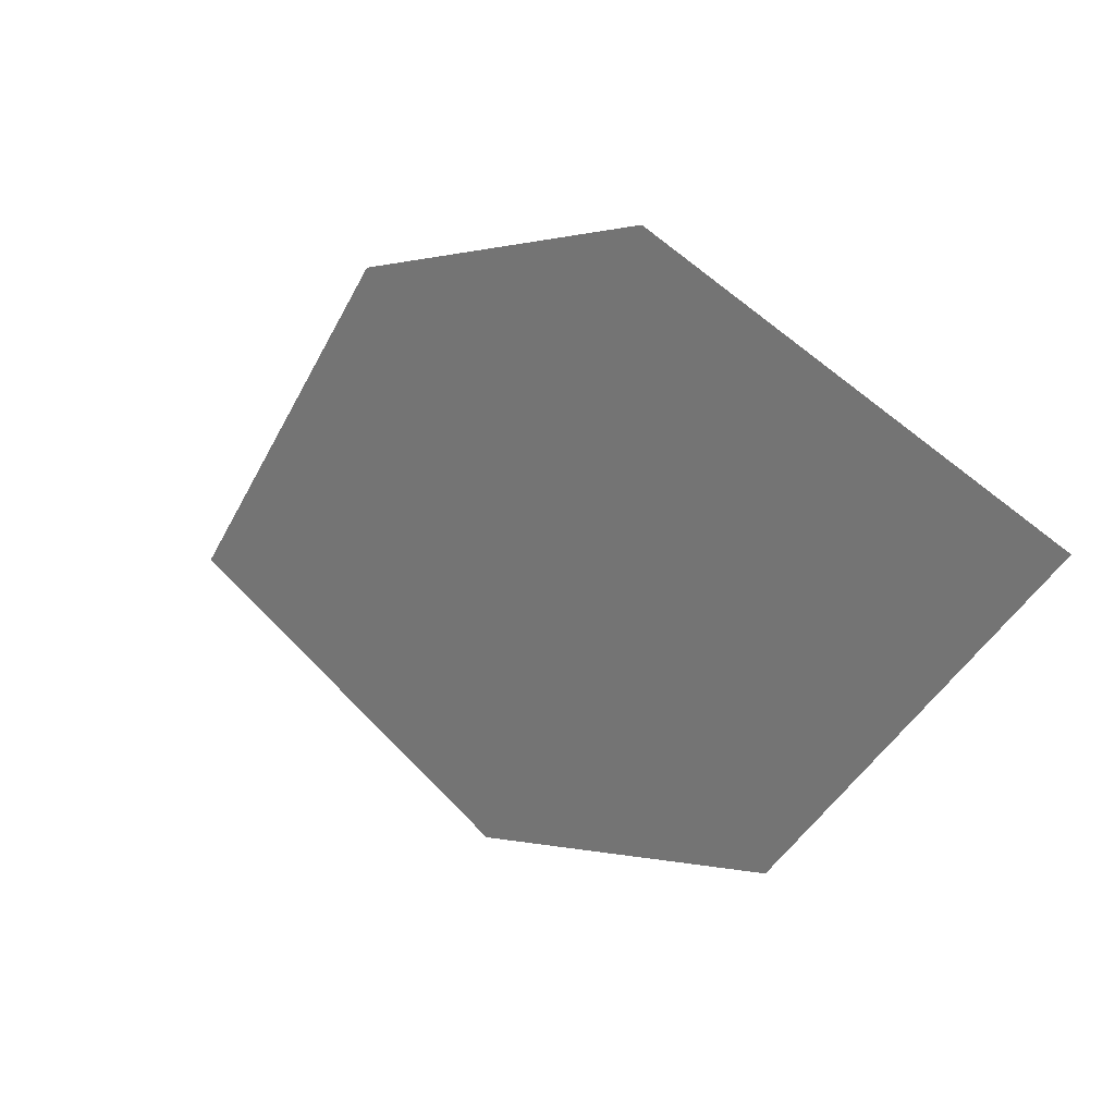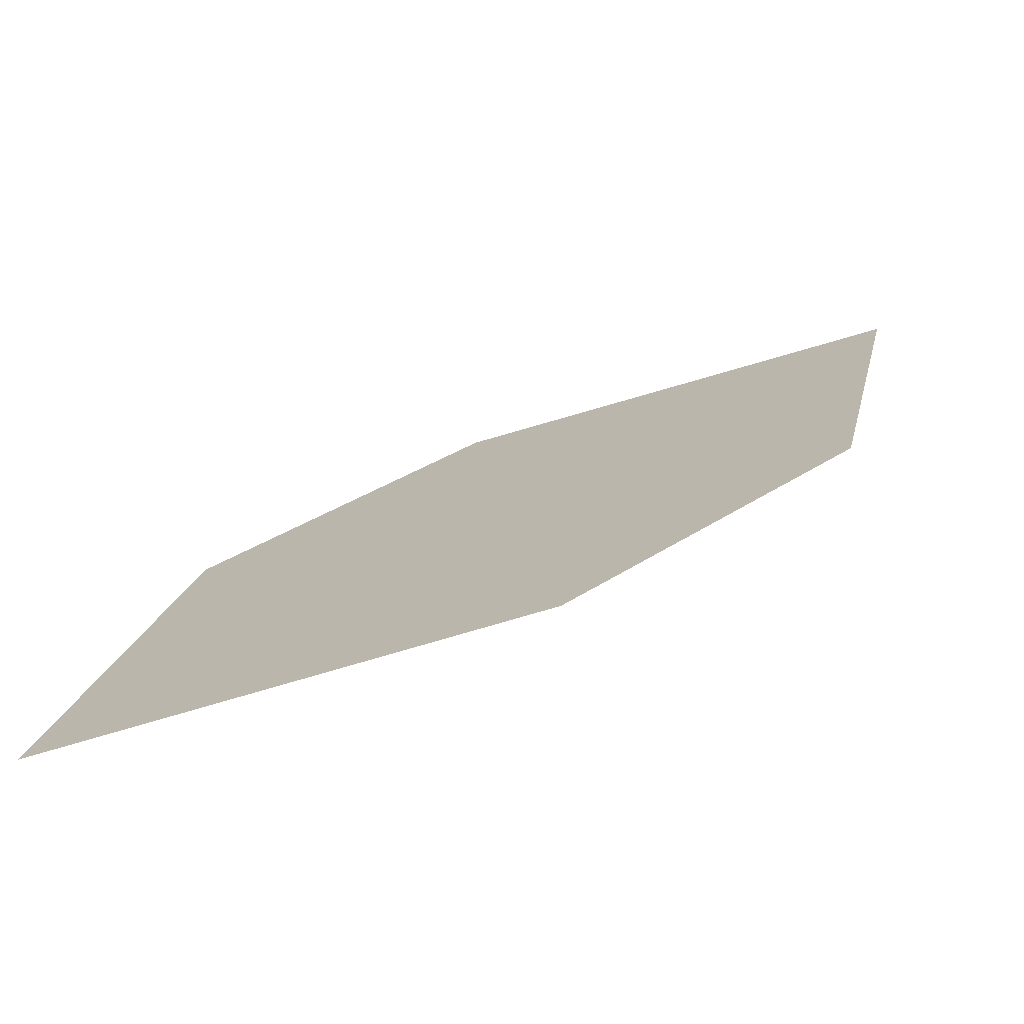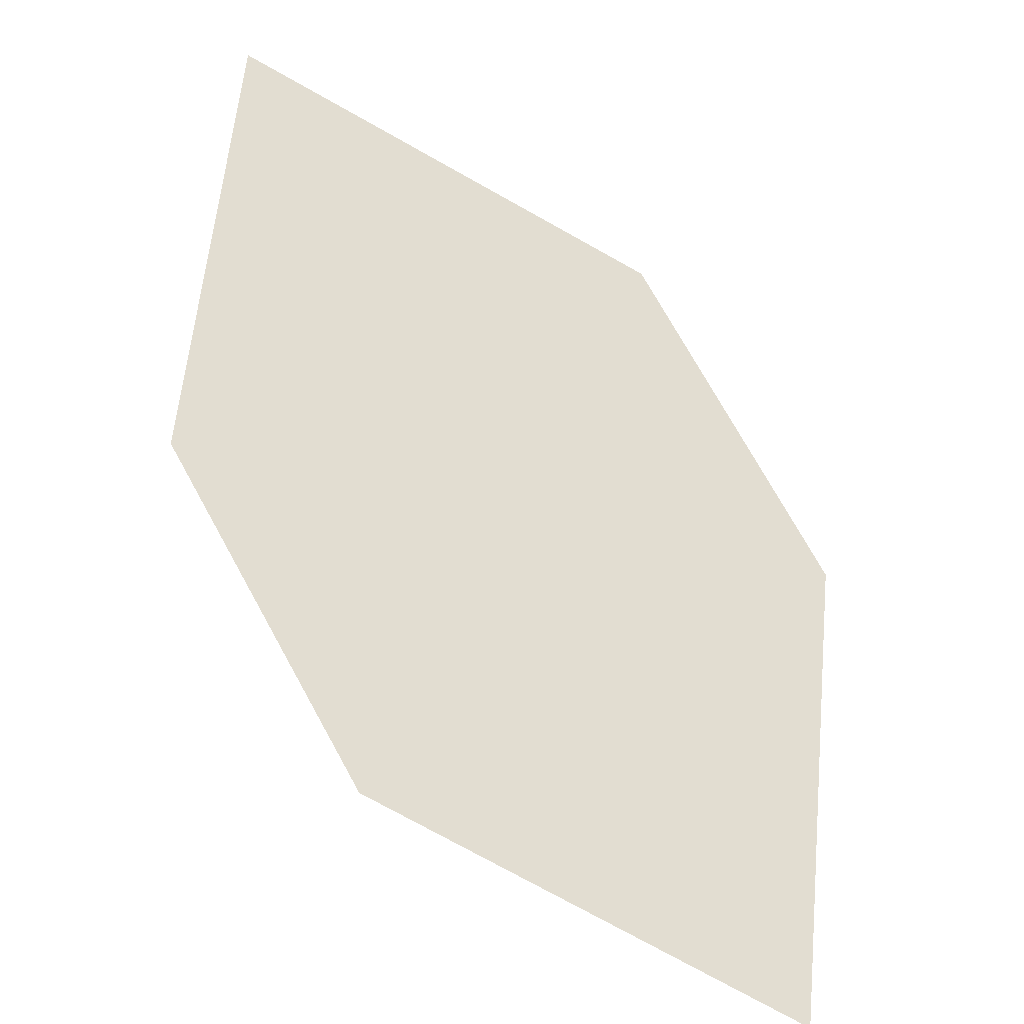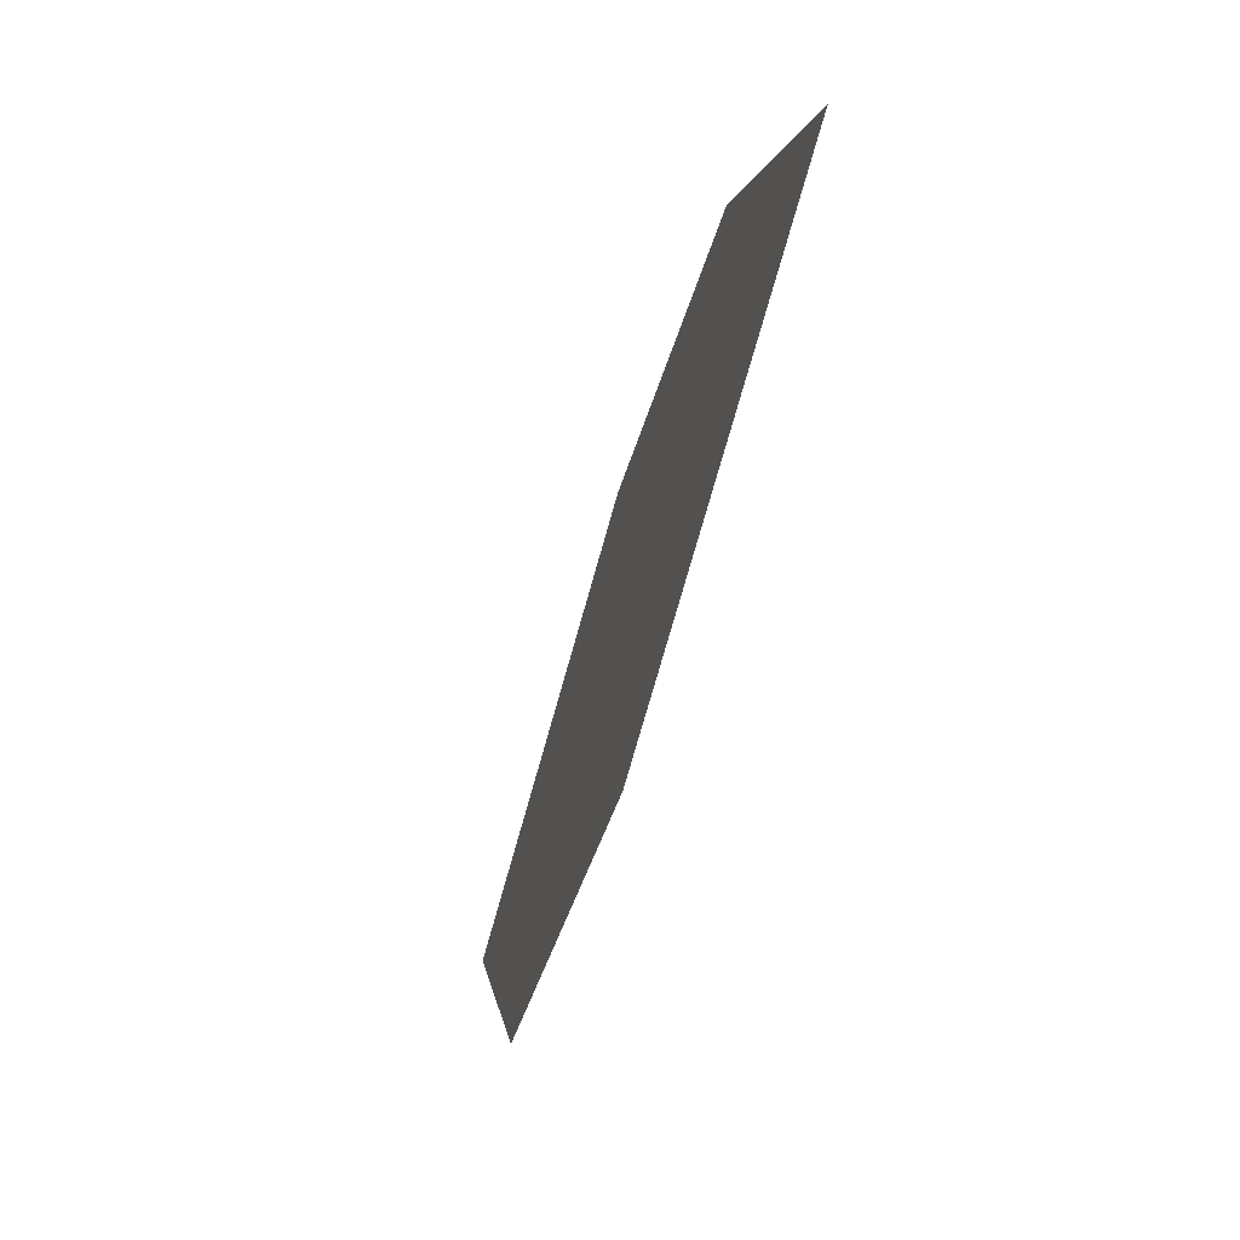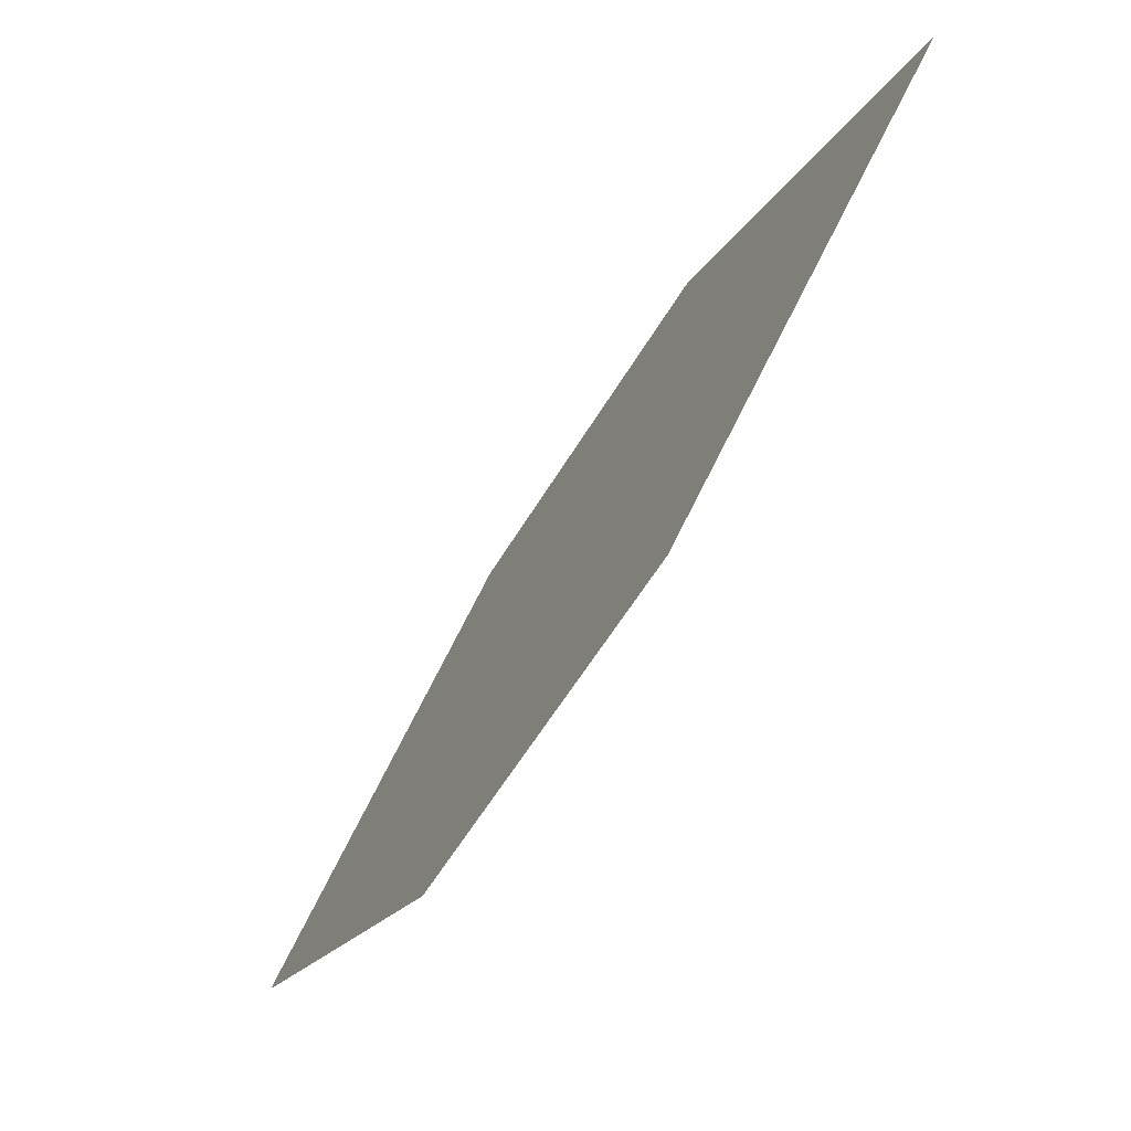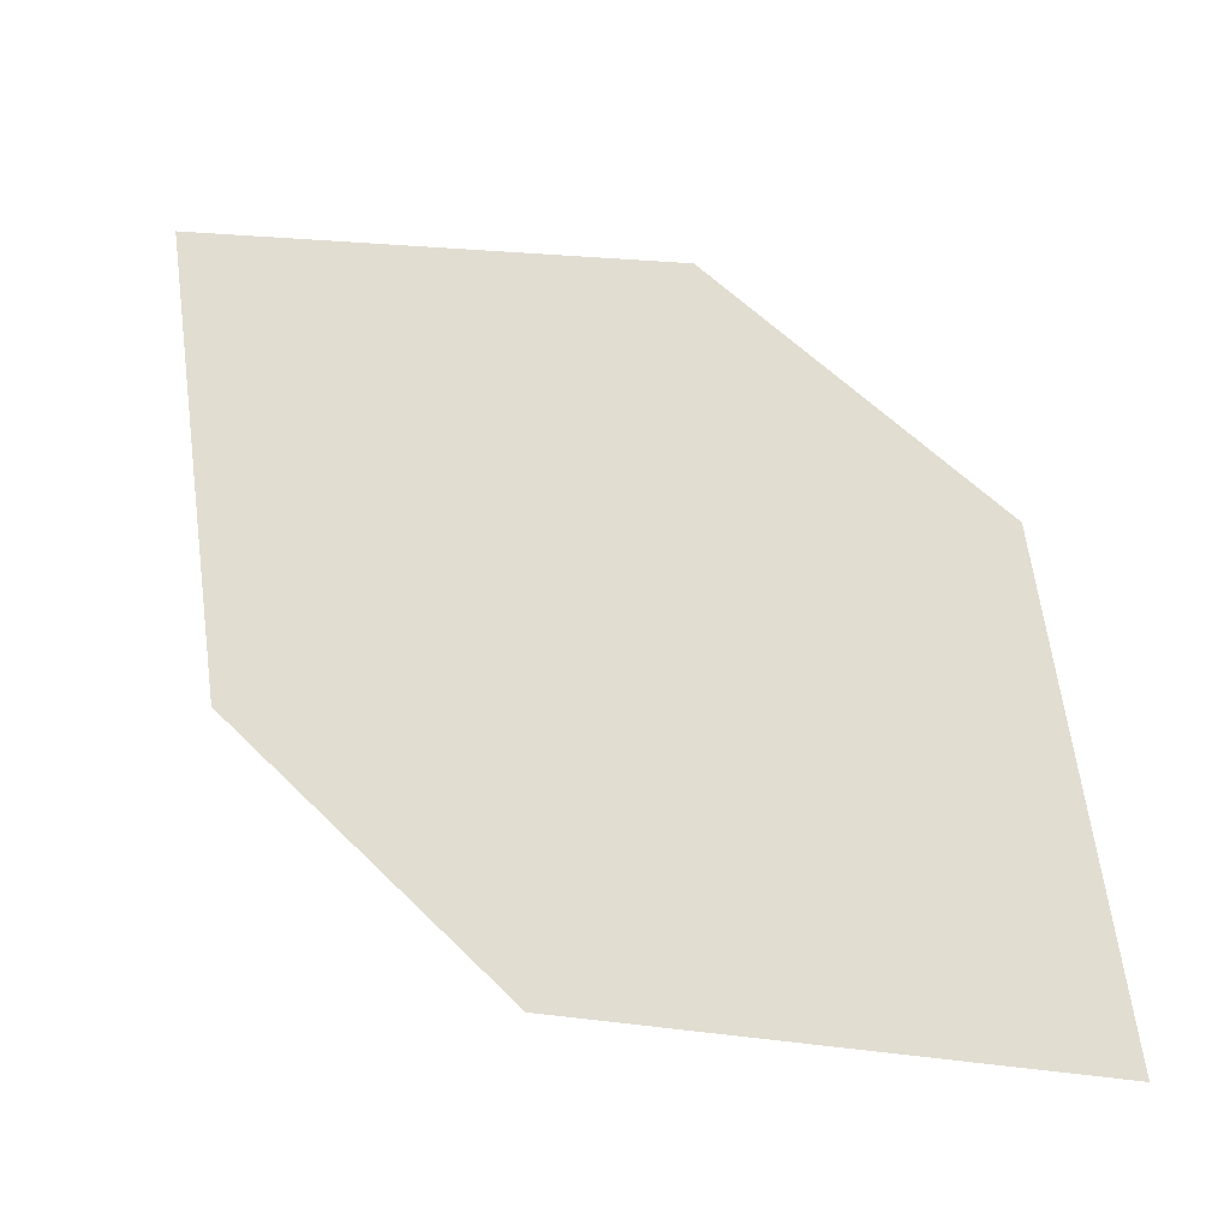
<metadata>
{"format":"obj","ext":"obj","renderer":"f3d","projection":"perspective","resolution":1024,"background":"white","views":[{"elev":63.1,"azim":-33.1,"up":"+Z"},{"elev":-46.6,"azim":-70.4,"up":"+Z"},{"elev":-55.4,"azim":70.9,"up":"+Z"},{"elev":-77.0,"azim":11.4,"up":"+Y"},{"elev":-8.1,"azim":-14.2,"up":"+Z"},{"elev":-52.3,"azim":100.1,"up":"+Z"}]}
</metadata>
<code>
o leaves.177
v -0.005514 0.08645 2.303
v 0.002762 0.0268 2.314
v 0.04877 -0.008048 2.402
v 0.0224 0.08311 2.357
v 0.0405 0.05161 2.39
v 0.02086 -0.004704 2.347
f 1 2 6 3
f 1 3 5 4

</code>
